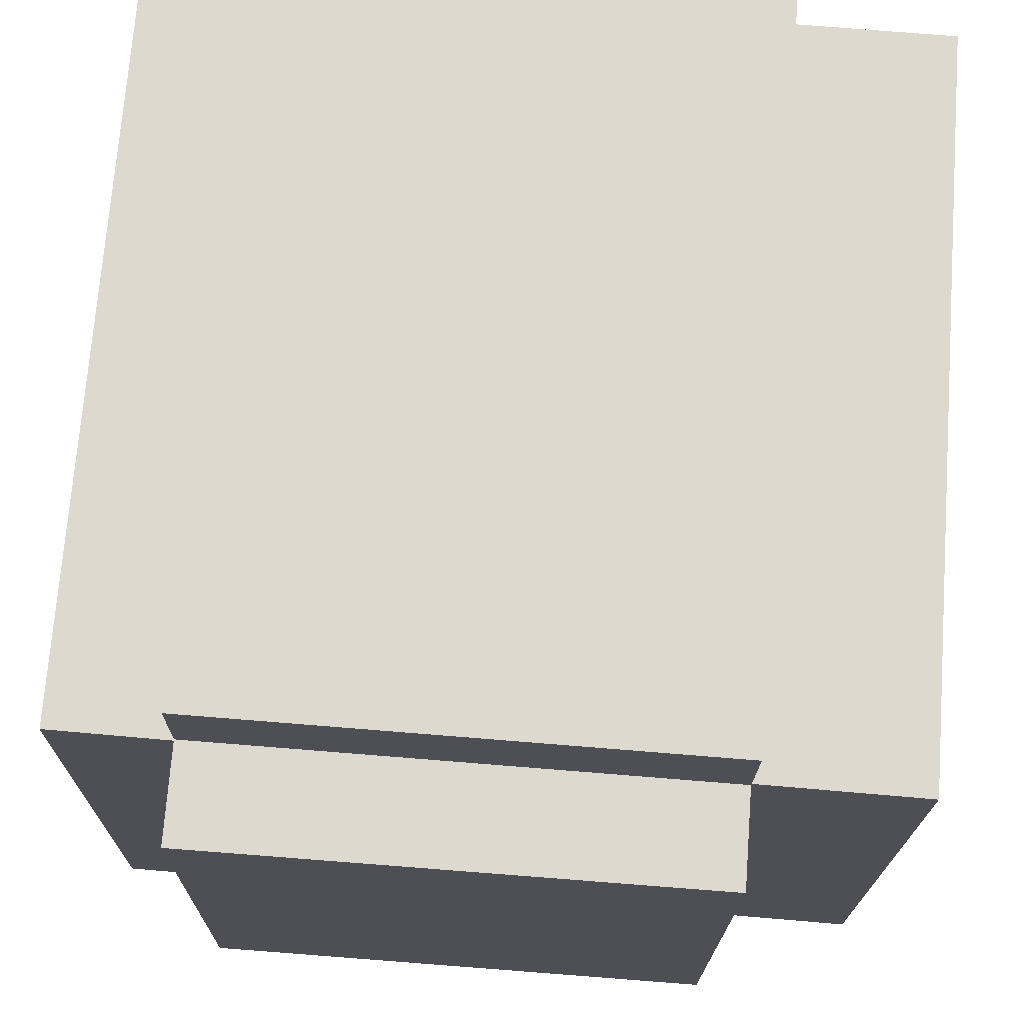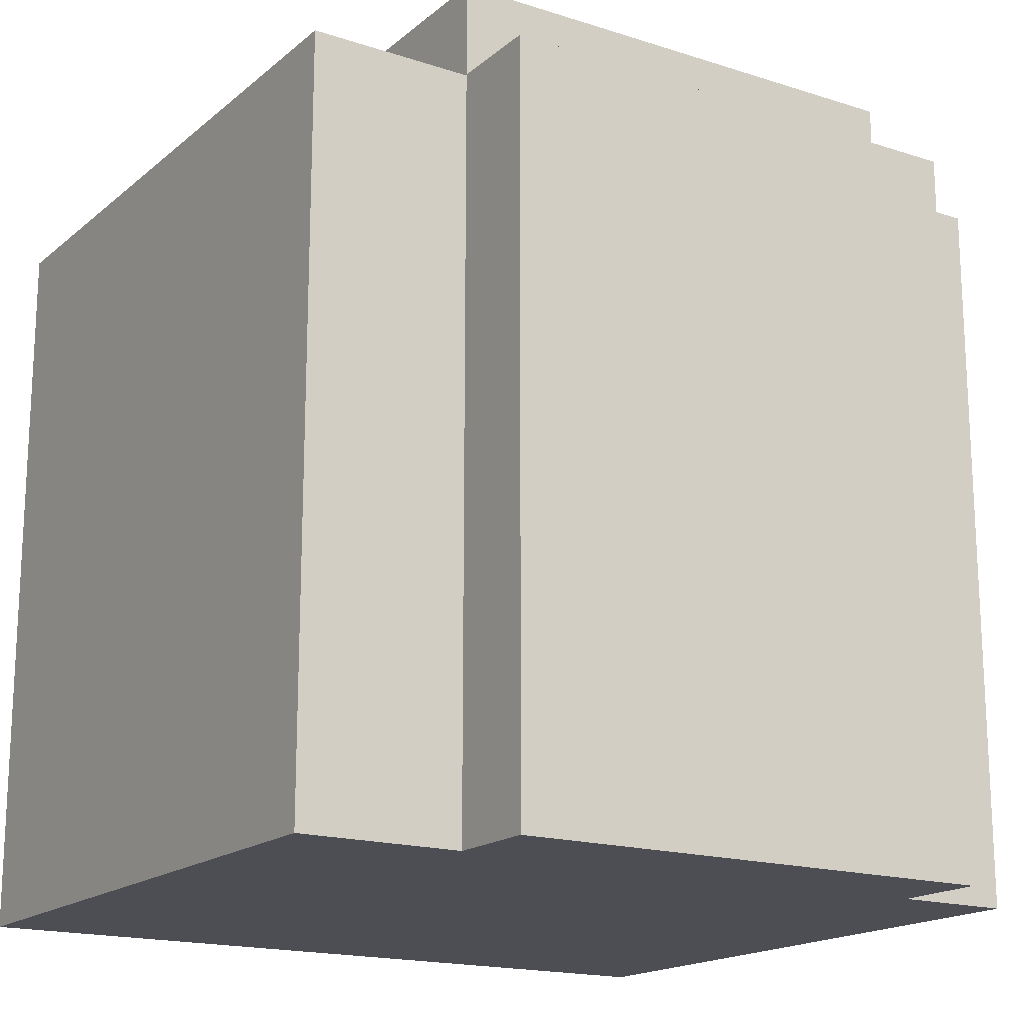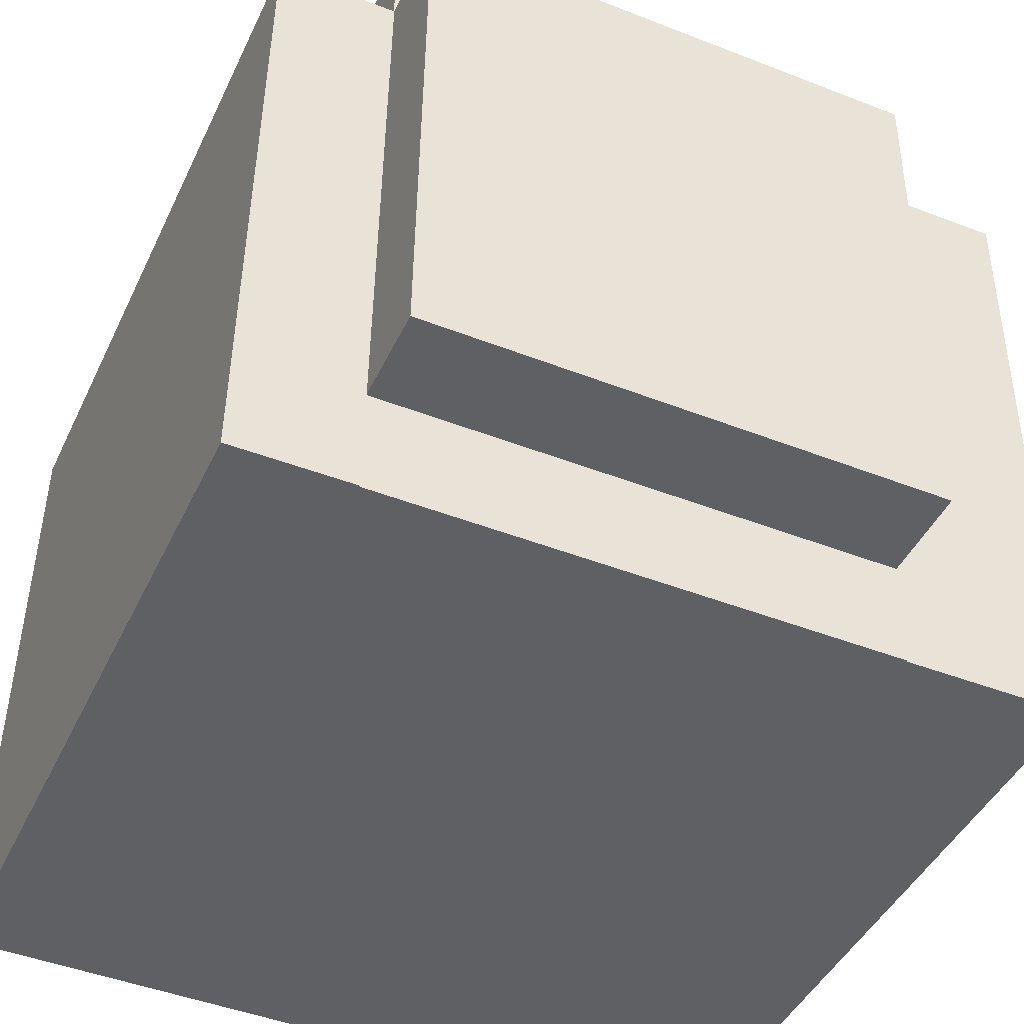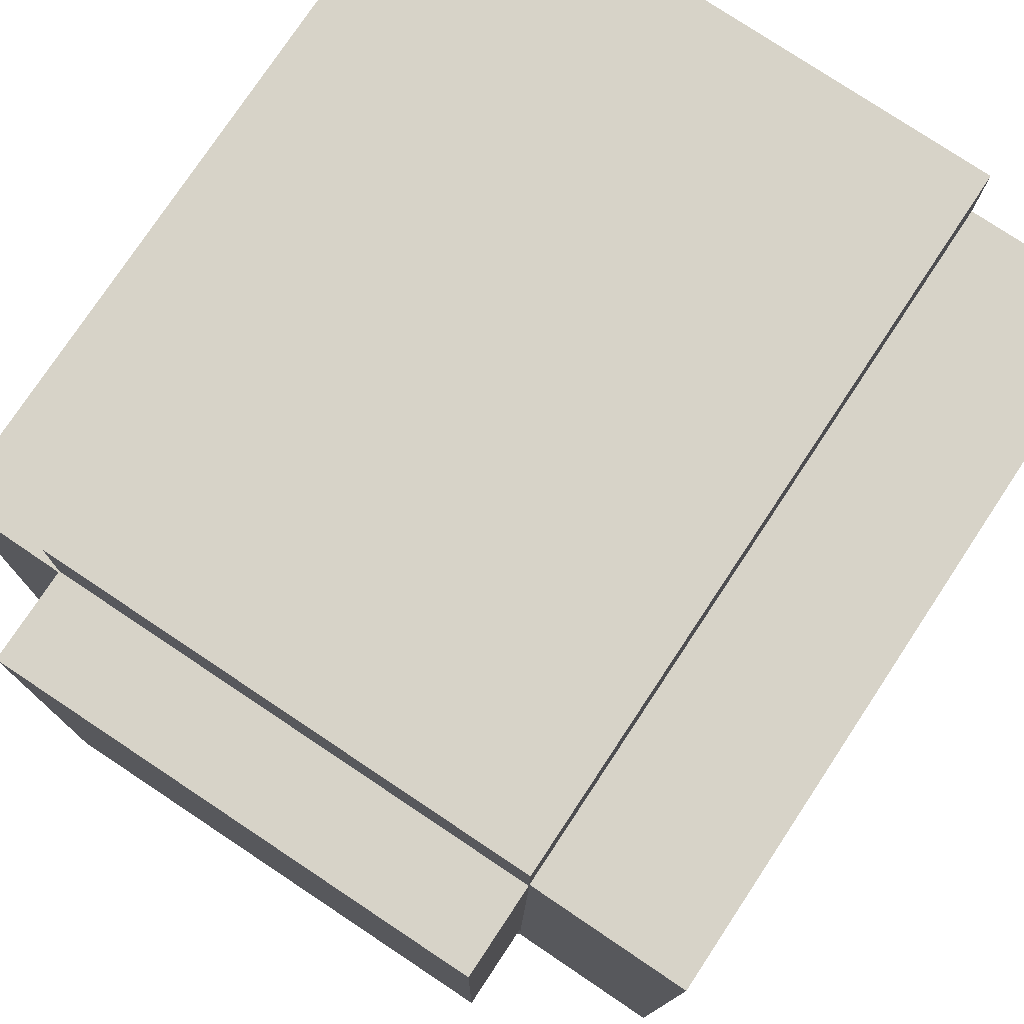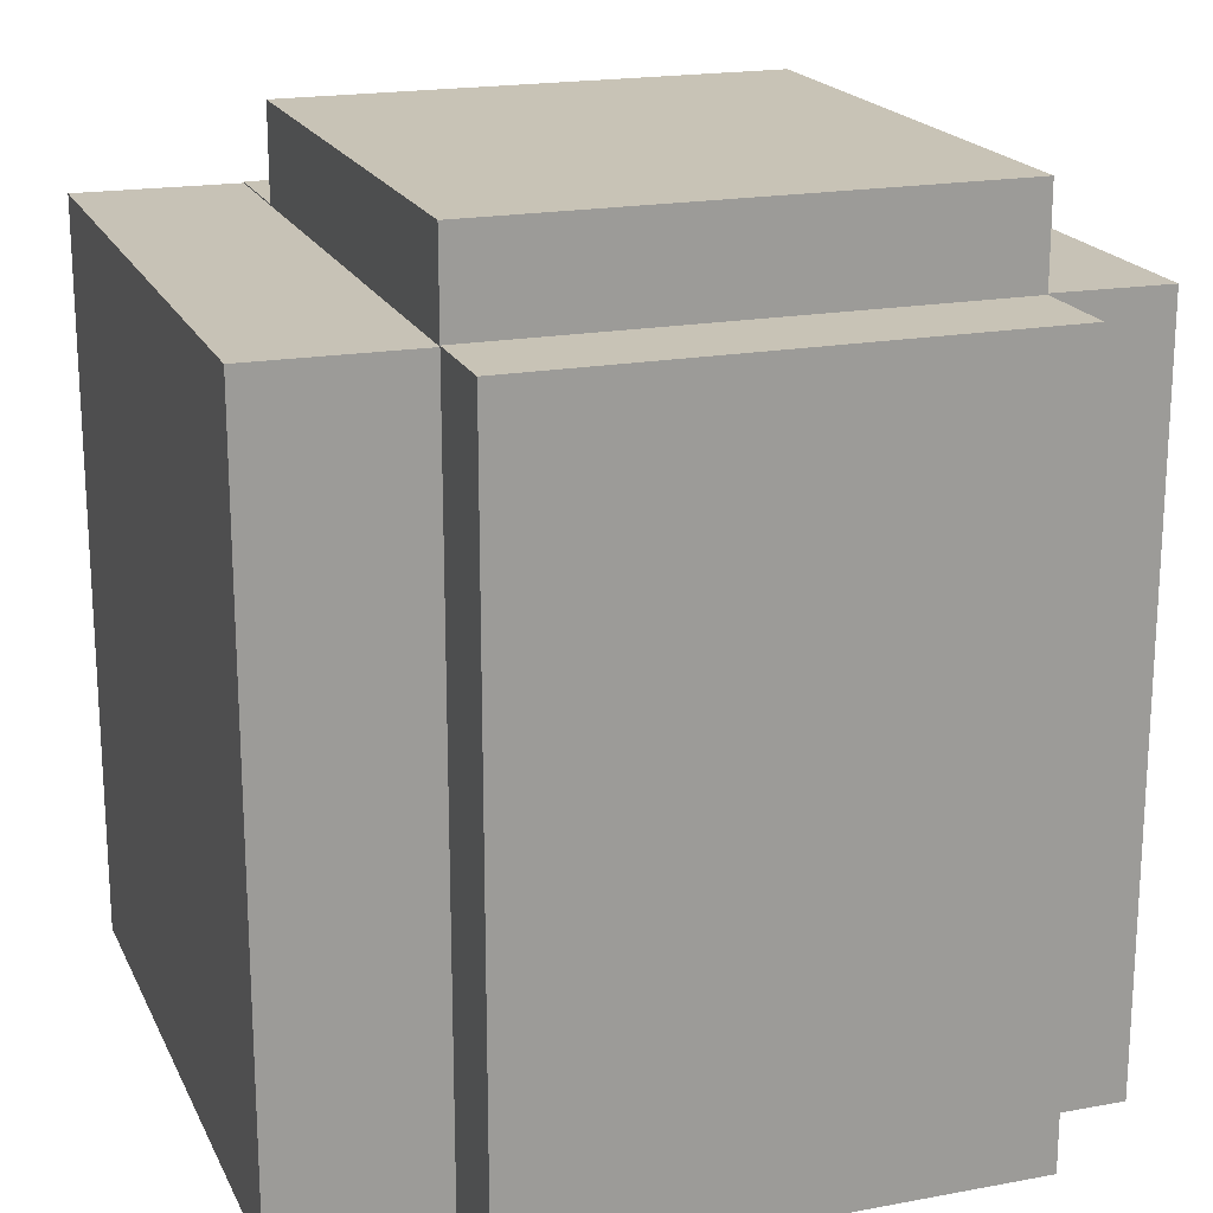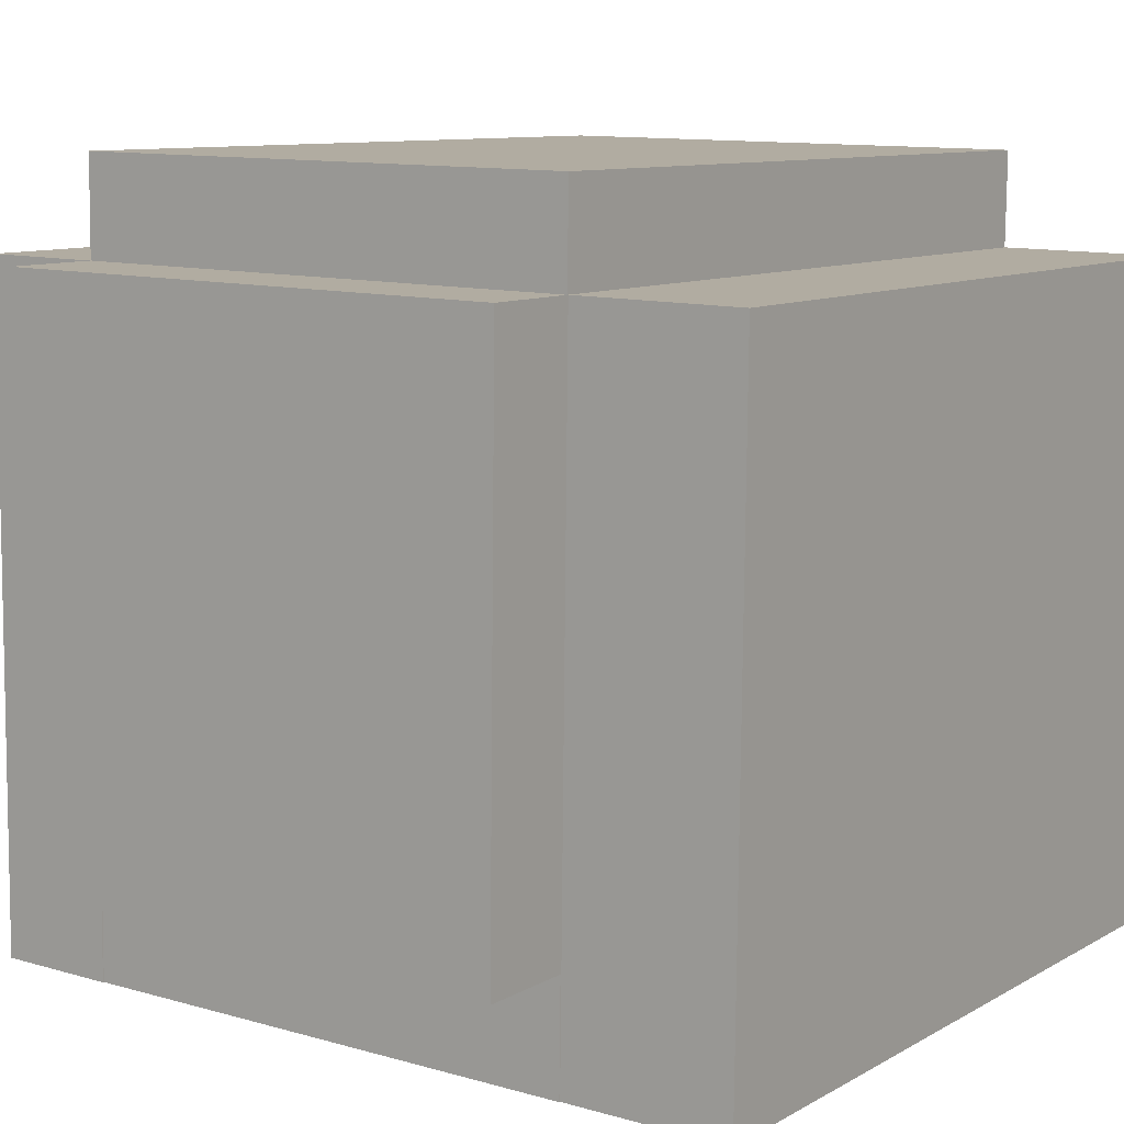
<metadata>
{"format":"obj","ext":"obj","renderer":"f3d","projection":"perspective","resolution":1024,"background":"white","views":[{"elev":71.6,"azim":-175.7,"up":"+Z"},{"elev":-17.4,"azim":-33.3,"up":"+Y"},{"elev":-44.0,"azim":155.9,"up":"+Z"},{"elev":76.8,"azim":-146.5,"up":"+Z"},{"elev":19.4,"azim":-20.1,"up":"+Y"},{"elev":9.6,"azim":-145.0,"up":"+Z"}]}
</metadata>
<code>
v  17.21 19 -16.33
v  20.18 18.97 -13.55
v  20.21 18.97 -16.29
v  20.01 18.97 0.3033
v  17.18 19 -13.59
v  17.01 19 0.2577
v  0.1754 19 -16.58
v  4.336 18.97 -13.78
v  4.369 18.97 -16.52
v  4.17 18.97 0.06271
v  0.1466 19 -13.84
v  0.0004047 19 -0.0006012
v  17.21 18.97 -16.33
v  4.336 19 -13.78
v  17.18 18.97 -13.59
v  4.369 19 -16.52
v  4.17 21.41 0.06263
v  17.18 21.41 -13.59
v  4.336 21.41 -13.78
v  17.01 21.41 0.2576
v  17.01 18.97 0.2577
v  4.141 19 2.46
v  16.98 18.97 2.655
v  4.17 19 0.06271
v  4.14 -1.507e-16 2.461
v  17.01 -1.582e-17 0.2583
v  16.98 -1.626e-16 2.656
v  20.18 8.297e-16 -13.55
v  20.21 9.972e-16 -16.29
v  4.169 -3.877e-18 0.06331
v  17.21 9.999e-16 -16.33
v  0 0 0
v  4.368 1.011e-15 -16.52
v  0.1461 8.476e-16 -13.84
v  0.175 1.015e-15 -16.58
v  20.01 -1.861e-17 0.3039
g defaultobject
f 1 2 3
f 2 1 4
f 4 1 5
f 4 5 6
f 7 8 9
f 8 7 10
f 10 7 11
f 10 11 12
f 13 14 15
f 14 13 16
f 17 18 19
f 18 17 20
f 21 22 23
f 22 21 24
f 25 26 27
f 26 25 28
f 28 25 29
f 29 25 30
f 29 30 31
f 31 30 32
f 31 32 33
f 33 32 34
f 33 34 35
f 28 36 26
f 7 33 35
f 33 7 31
f 31 7 29
f 29 7 9
f 16 13 9
f 29 13 3
f 13 29 9
f 3 13 1
f 17 14 24
f 14 17 19
f 22 30 25
f 30 22 10
f 10 22 8
f 8 22 9
f 9 22 24
f 9 24 14
f 9 14 16
f 3 28 29
f 28 3 36
f 36 3 2
f 36 2 4
f 36 21 26
f 21 36 4
f 21 4 24
f 24 4 6
f 24 6 17
f 17 6 20
f 35 11 7
f 11 35 12
f 12 35 32
f 32 35 34
f 5 13 15
f 13 5 1
f 19 15 14
f 15 19 18
f 15 18 5
f 5 20 6
f 20 5 18
f 30 12 32
f 12 30 10
f 26 23 27
f 23 26 21
f 27 22 25
f 22 27 23

</code>
